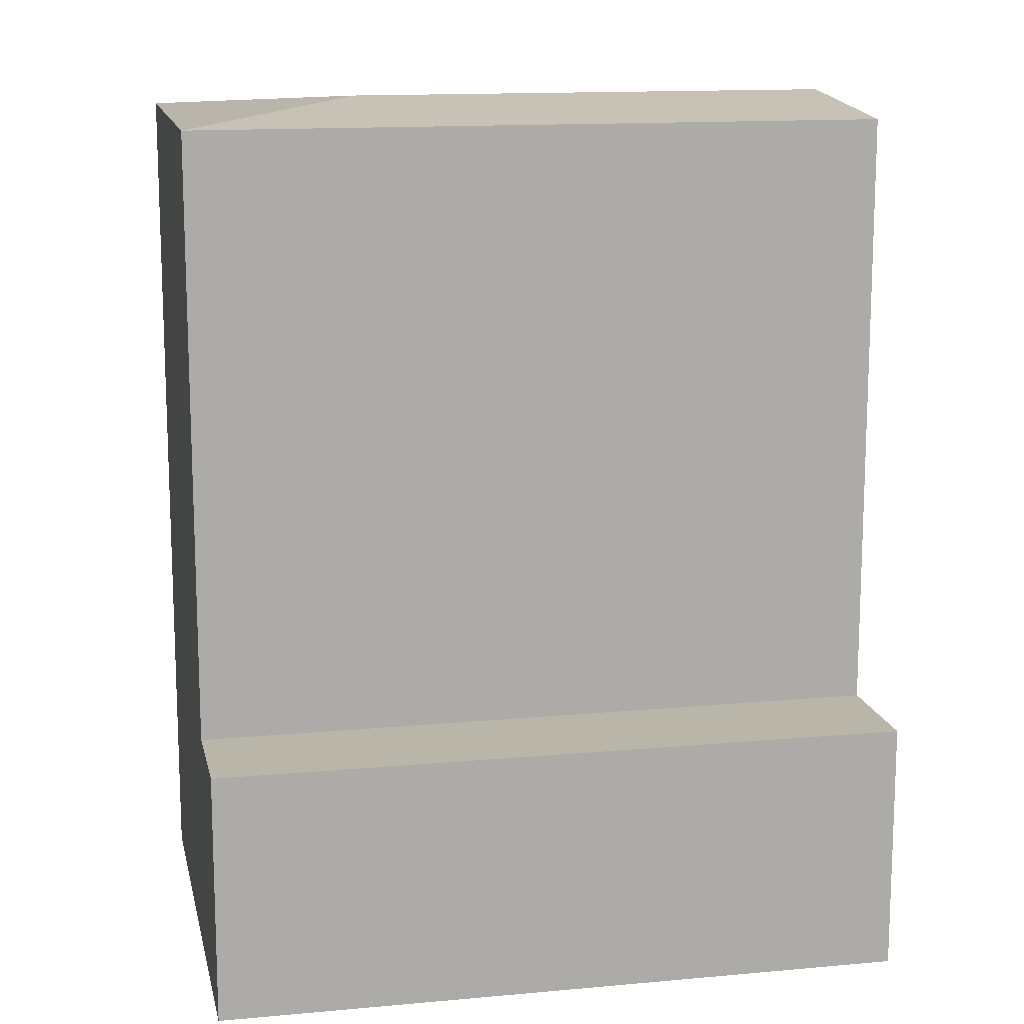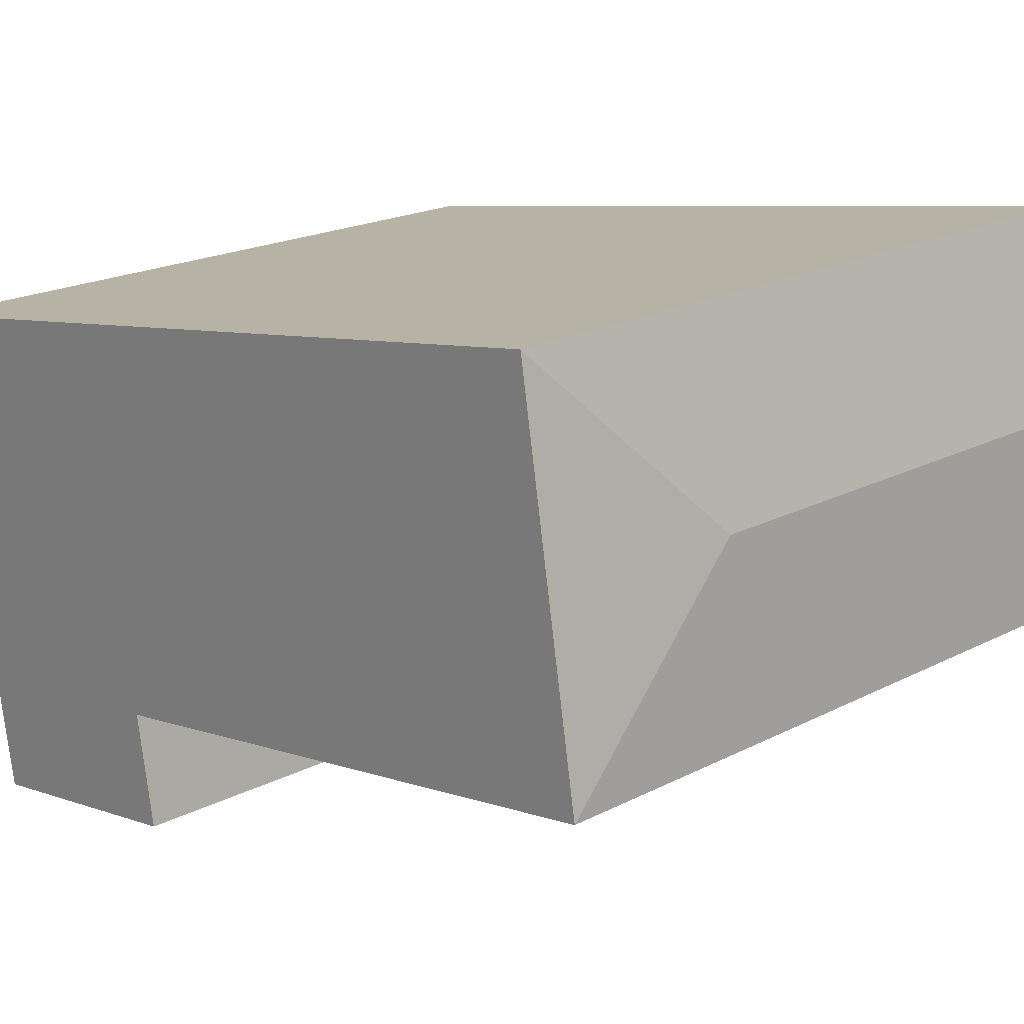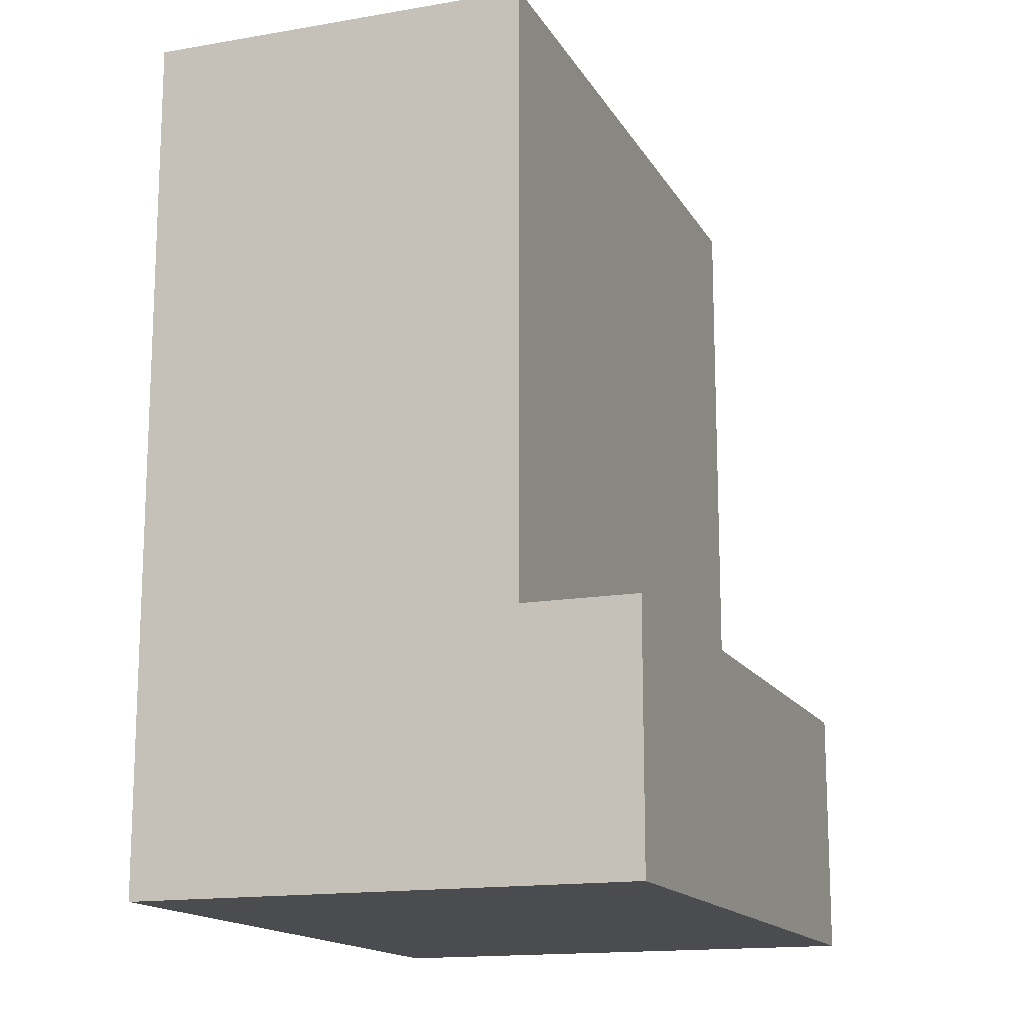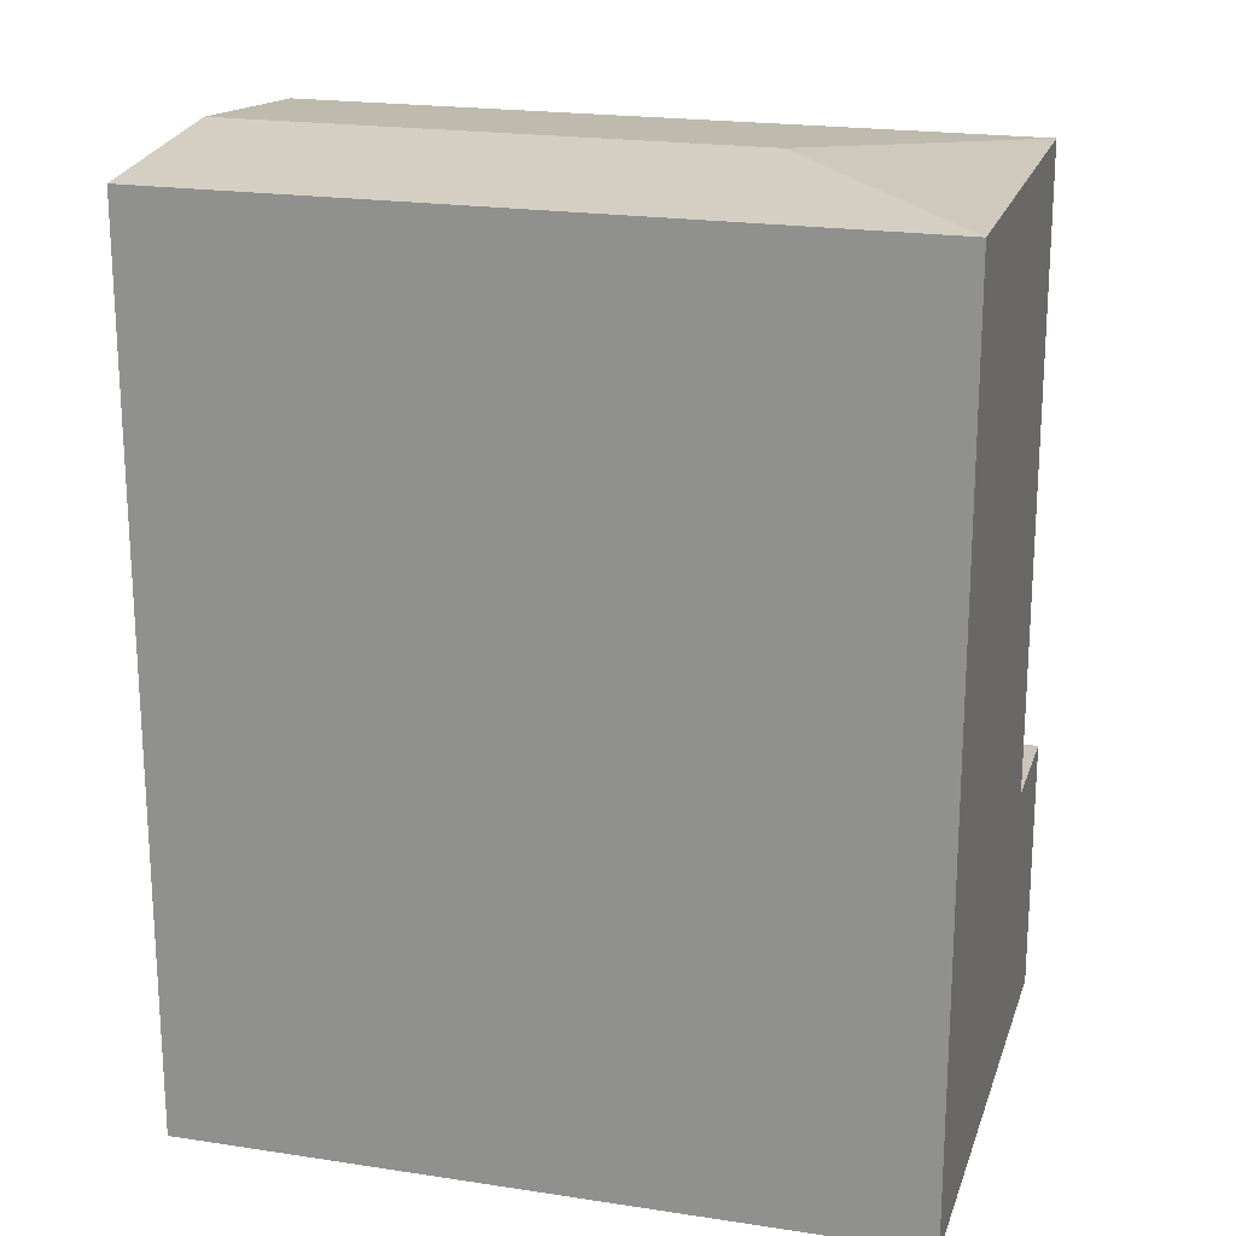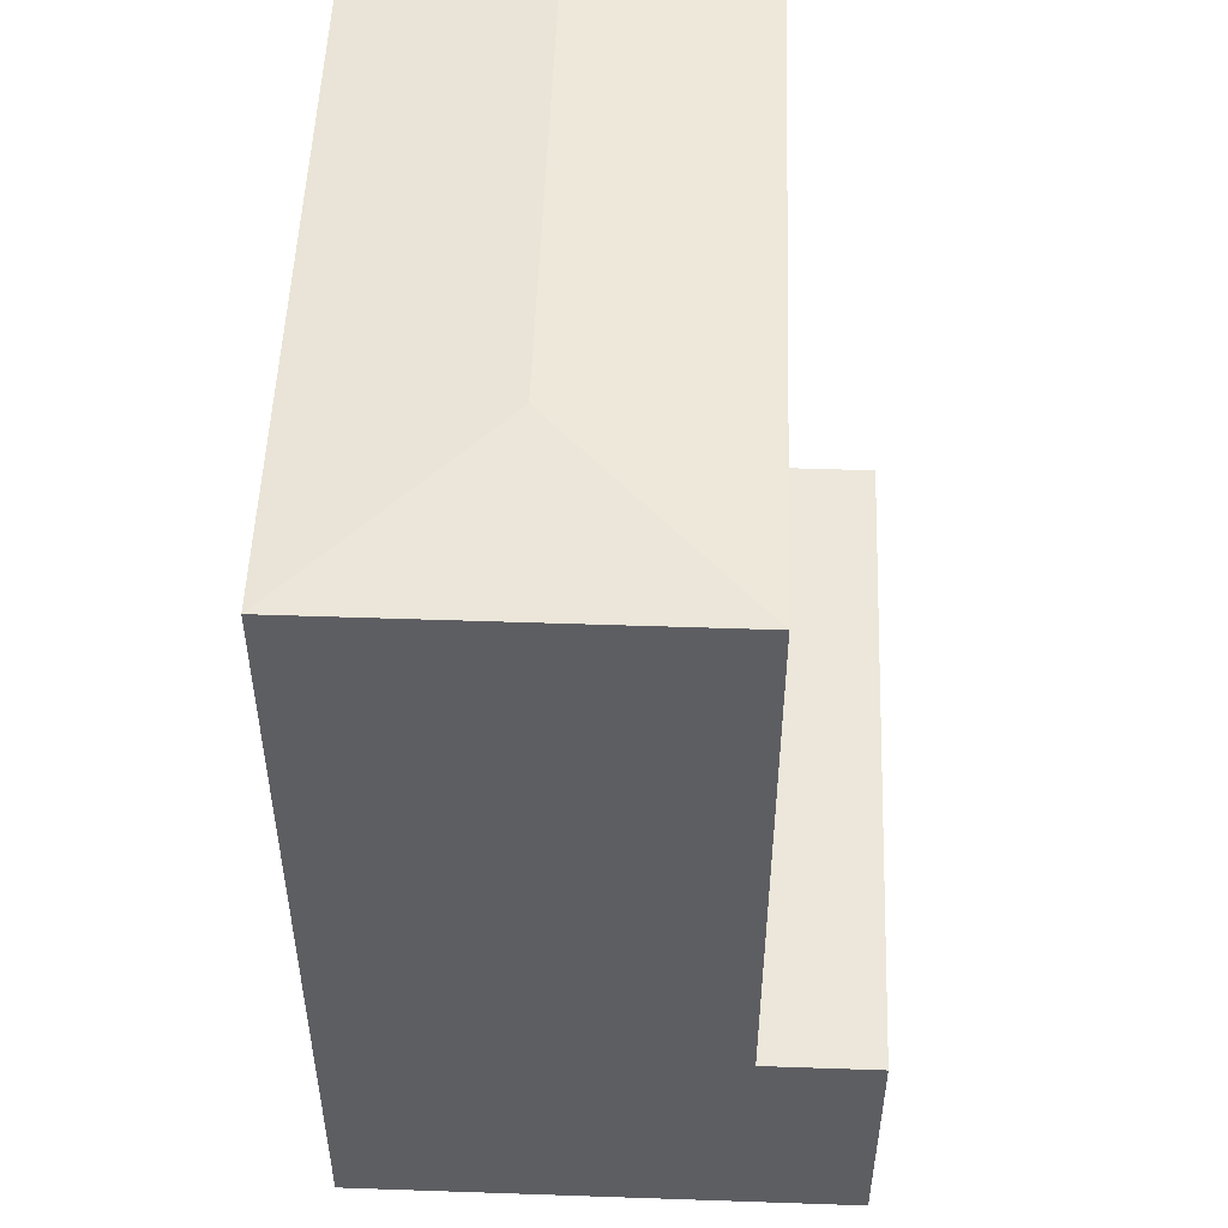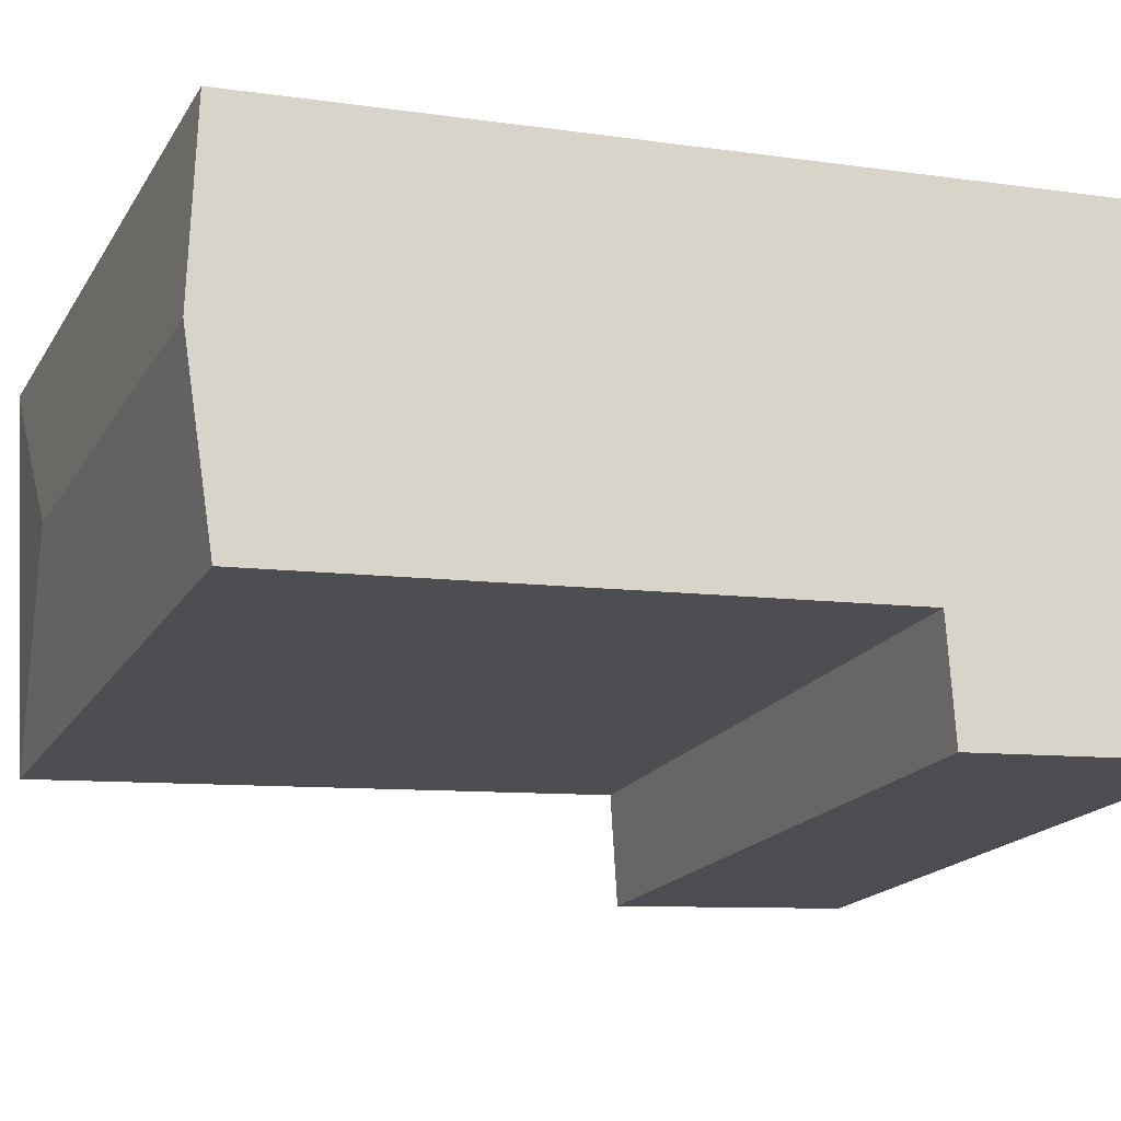
<metadata>
{"format":"obj","ext":"obj","renderer":"f3d","projection":"perspective","resolution":1024,"background":"white","views":[{"elev":13.7,"azim":177.0,"up":"+Y"},{"elev":6.8,"azim":137.1,"up":"+Z"},{"elev":-15.2,"azim":119.2,"up":"+Y"},{"elev":20.6,"azim":24.6,"up":"+Y"},{"elev":51.2,"azim":101.0,"up":"+Y"},{"elev":-8.6,"azim":-112.1,"up":"+Z"}]}
</metadata>
<code>
v  19.07 6.827 0.2504
v  0.0001456 6.827 -0.0002162
v  0.498 6.827 3.194
v  18.59 6.827 -2.82
v  1.3 23.73 8.337
v  20.67 23.24 10.54
v  14.73 23.73 6.209
v  2.102 23.24 13.48
v  0.4983 23.24 3.194
v  19.07 23.24 0.2498
v  1.3 -5.106e-16 8.338
v  2.101 -8.255e-16 13.48
v  0.4978 -1.956e-16 3.194
v  0 0 0
v  19.07 -1.534e-17 0.2506
v  18.59 1.727e-16 -2.82
v  20.67 -6.453e-16 10.54
g defaultobject
f 1 2 3
f 2 1 4
f 5 6 7
f 6 5 8
f 9 7 10
f 7 9 5
f 6 10 7
f 8 11 12
f 11 8 13
f 13 8 14
f 14 8 3
f 3 8 9
f 9 8 5
f 2 14 3
f 4 15 16
f 15 4 17
f 17 4 1
f 17 1 6
f 6 1 10
f 2 16 14
f 16 2 4
f 17 8 12
f 8 17 6
f 9 1 3
f 1 9 10
f 16 13 14
f 13 16 11
f 11 16 12
f 12 16 15
f 12 15 17

</code>
